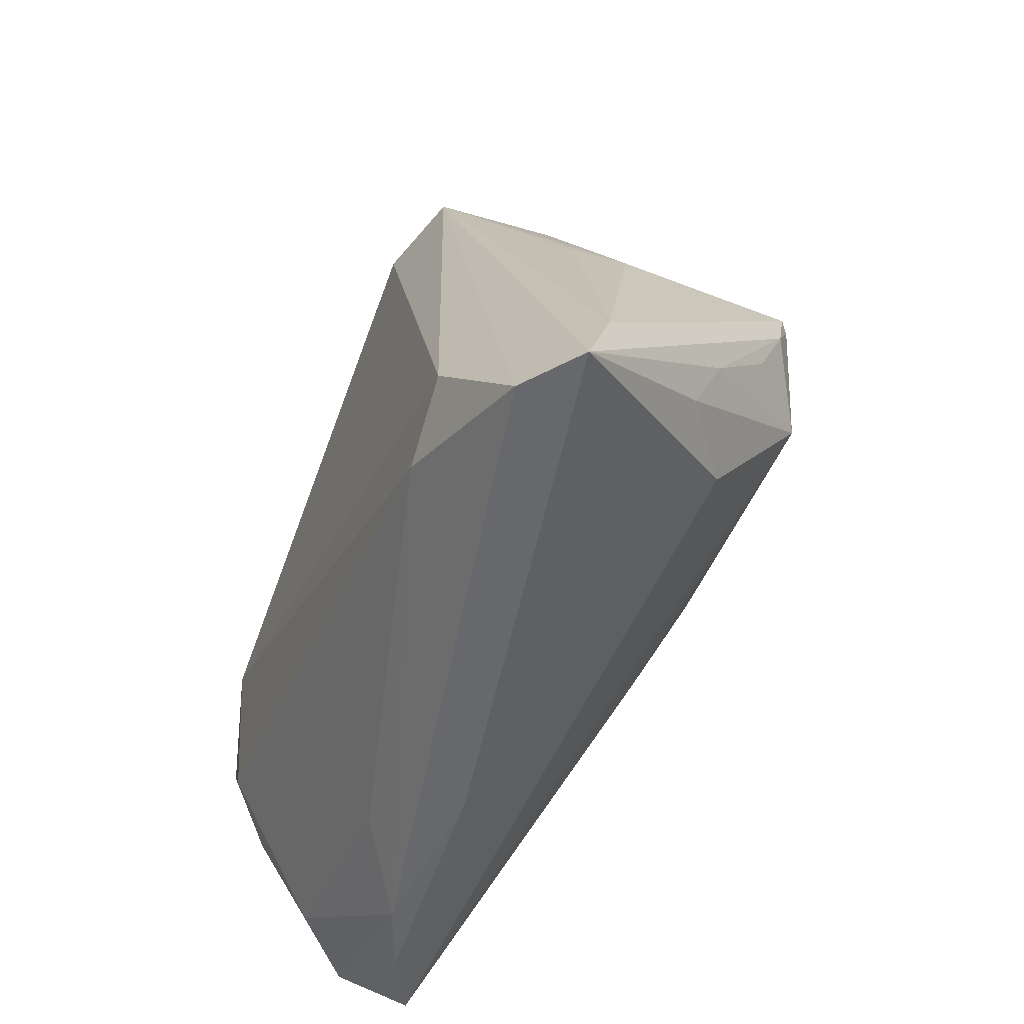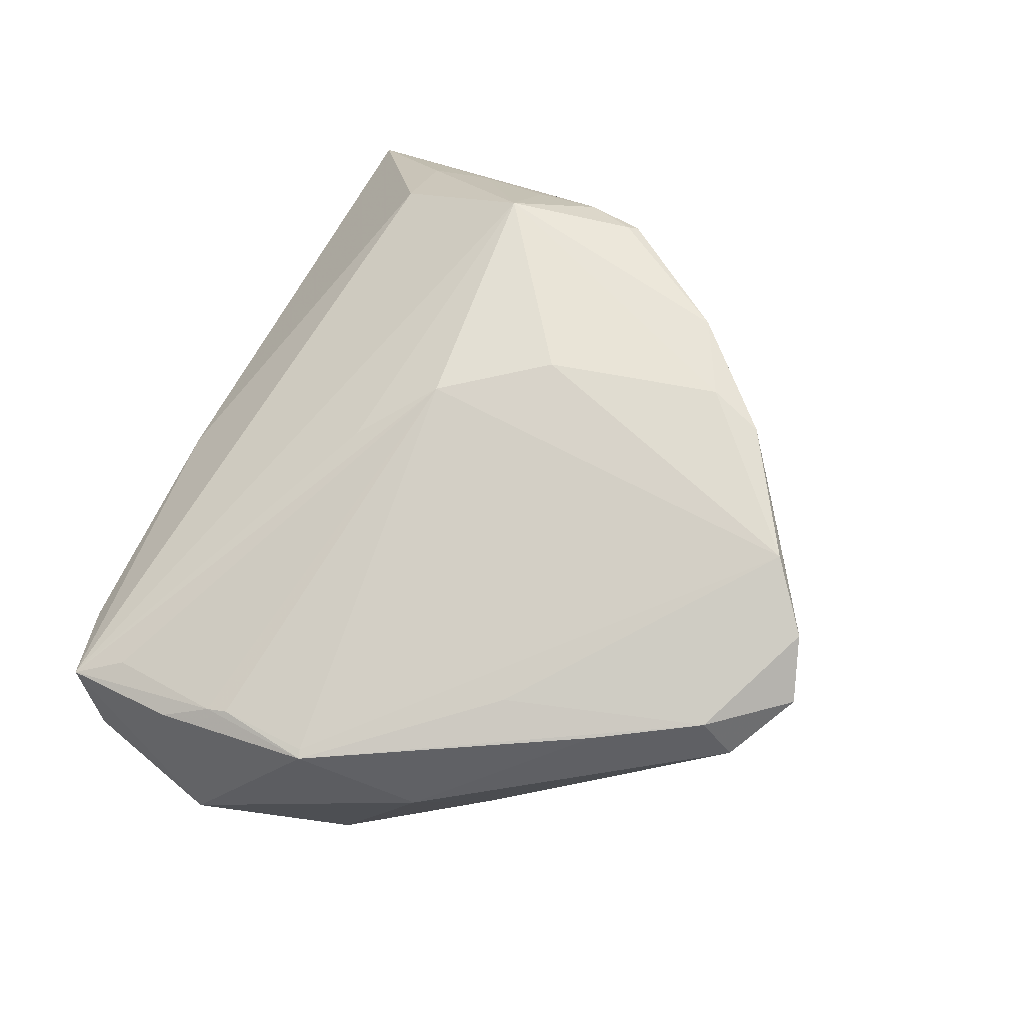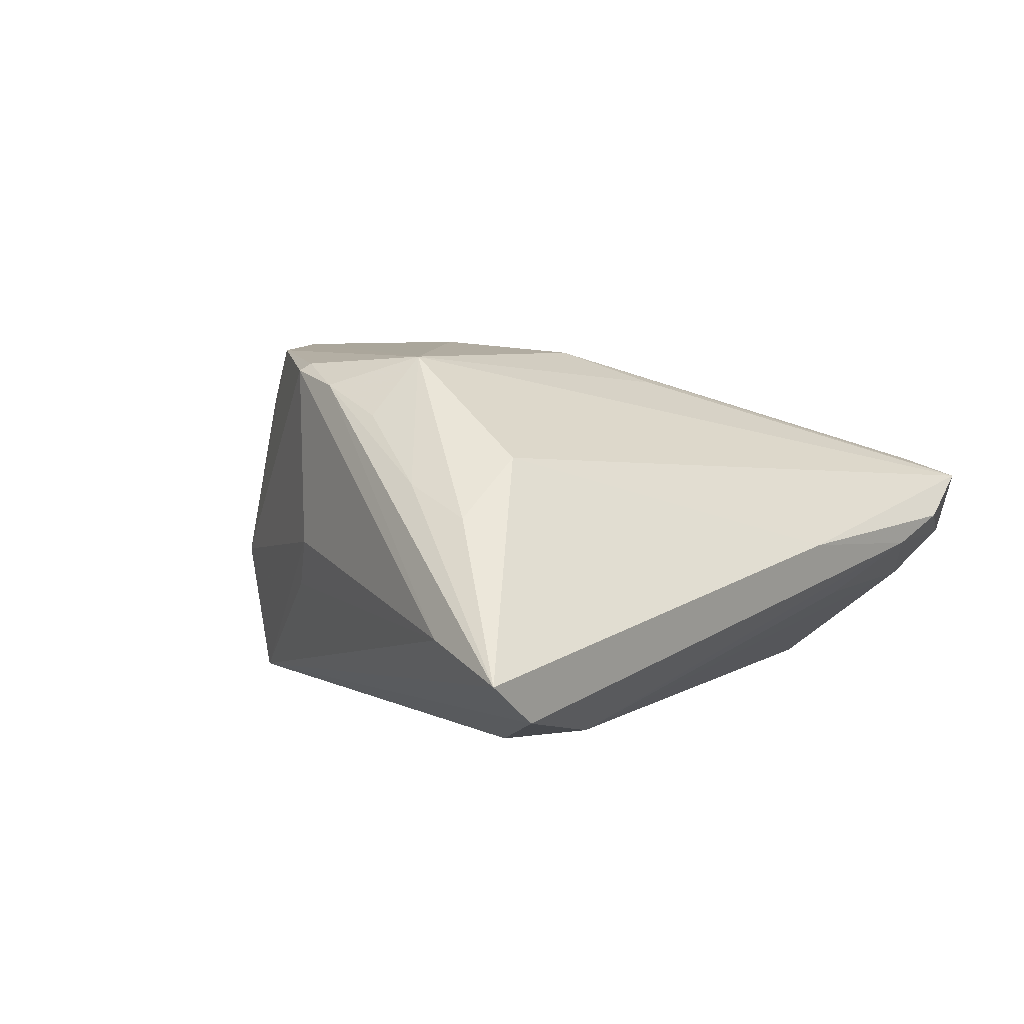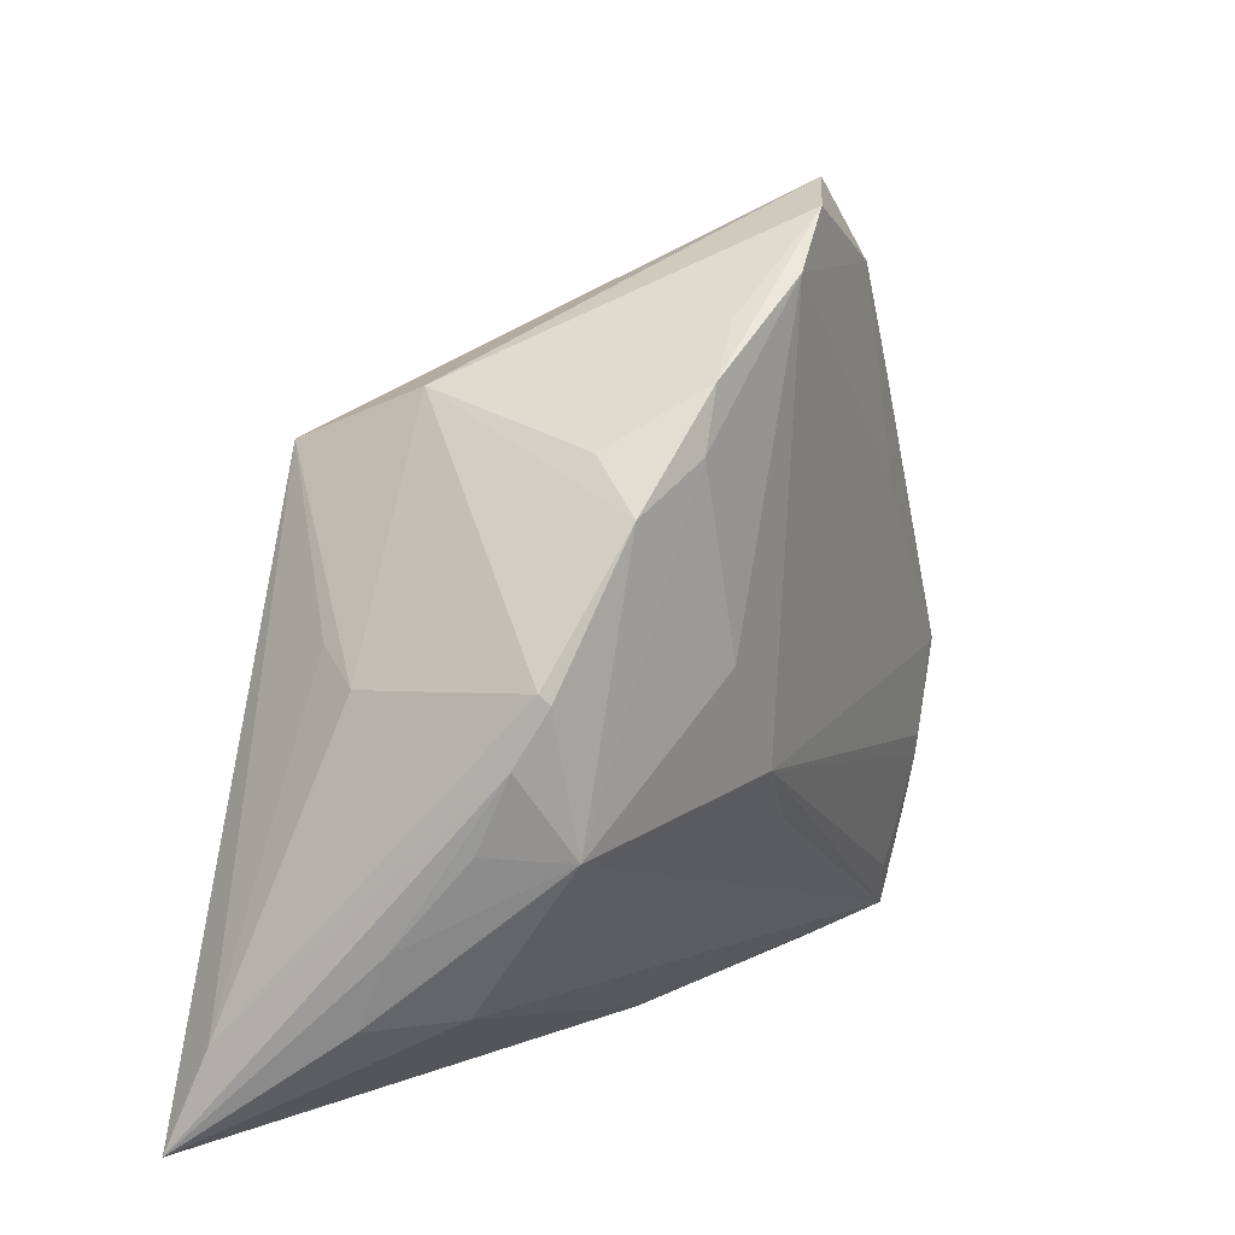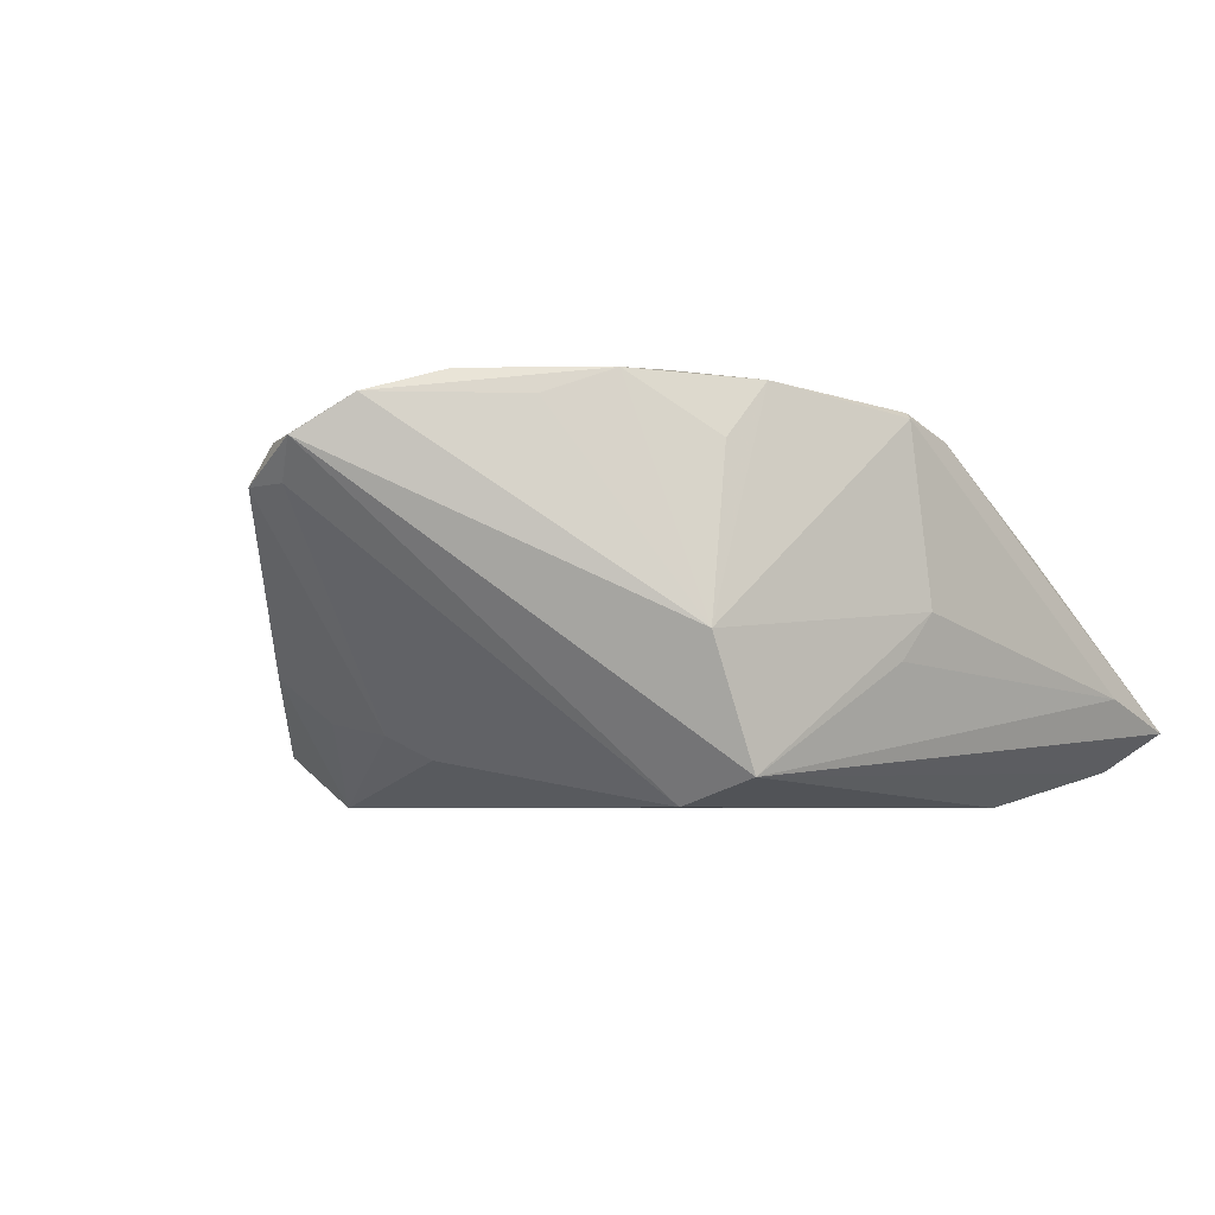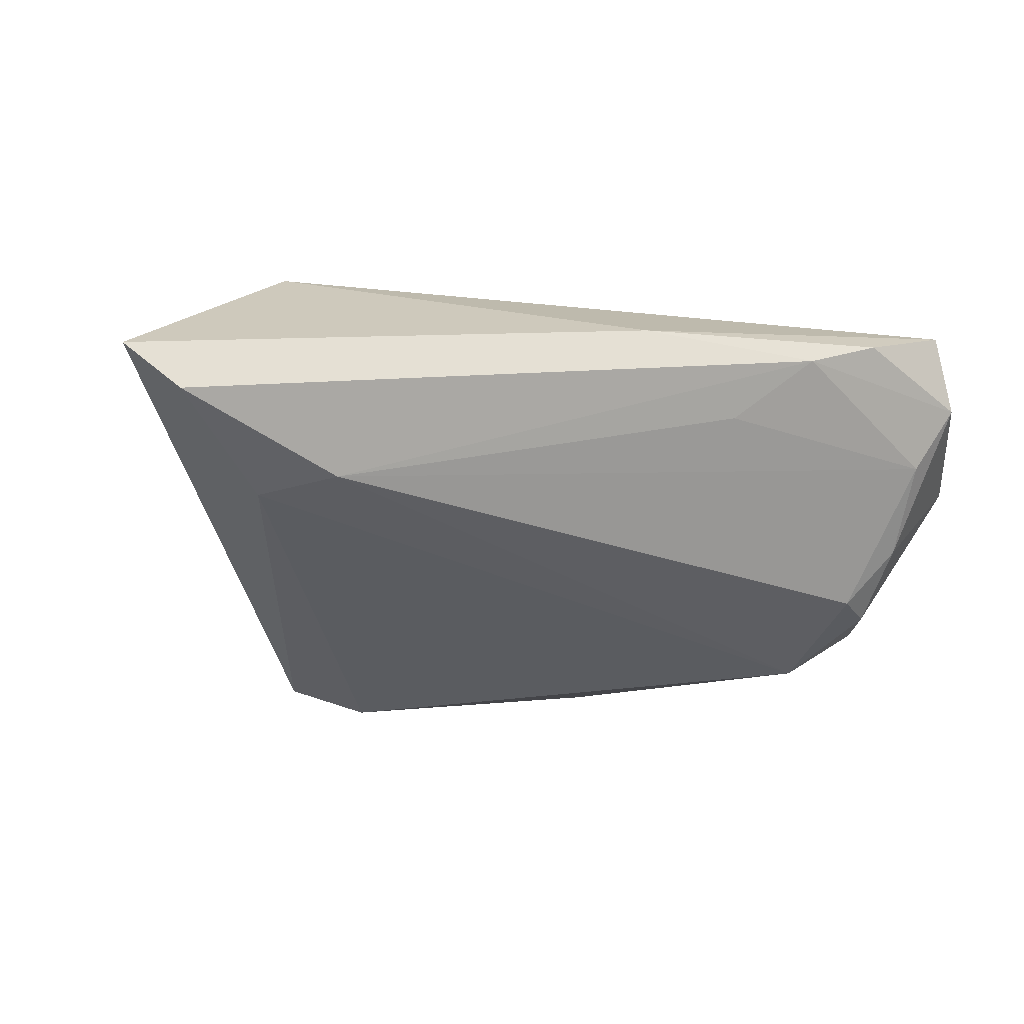
<metadata>
{"format":"obj","ext":"obj","renderer":"f3d","projection":"perspective","resolution":1024,"background":"white","views":[{"elev":-51.9,"azim":-112.3,"up":"+Y"},{"elev":67.1,"azim":114.3,"up":"+Z"},{"elev":3.5,"azim":-48.2,"up":"+Z"},{"elev":11.9,"azim":-53.2,"up":"+Y"},{"elev":-4.8,"azim":-154.5,"up":"+Z"},{"elev":-33.9,"azim":-11.4,"up":"+Z"}]}
</metadata>
<code>
v -0.02531 0.03354 -0.003503
v -0.03772 -0.02557 -0.02213
v 0.01469 0.053 0.01685
v 0.04783 -0.02195 0.009221
v 0.04406 0.01259 0.005392
v -0.03798 0.009357 -0.005993
v 0.04527 -0.01636 0.01173
v -0.04818 -0.03892 -0.01765
v -0.003906 -0.005975 0.02382
v -0.008307 0.04024 0.02154
v -0.05525 -0.03977 -0.01279
v 0.04554 -0.01753 -0.01465
v -0.02495 0.02861 0.01731
v 0.04043 -0.01264 -0.02013
v 0.04663 -0.002258 0.01289
v 0.04475 -0.01384 0.01238
v -0.02889 -0.03062 -0.0217
v -0.02767 0.02323 0.02417
v 0.04377 -0.008722 -0.01973
v -0.04152 -0.007456 0.01579
v -0.04543 -0.02608 0.004228
v -0.03464 -0.008526 0.02295
v 0.01296 0.02487 -0.0168
v 0.02895 0.02064 -0.01226
v 0.03664 0.0205 -0.006603
v -0.02764 0.02724 -0.01896
v 0.04554 -0.002636 0.01315
v -0.04522 -0.0177 0.007901
v 0.01826 0.02642 -0.01396
v -0.01277 0.006804 0.02532
v -0.05239 -0.02835 -0.008915
v 0.03679 -0.03917 0.00131
v -0.0154 0.035 0.02466
v 0.02289 0.04797 0.01229
v -0.0001469 0.04432 0.02424
v -0.01814 0.02579 -0.02213
v 0.04616 0.002236 -0.01569
v -0.0366 -0.02587 0.01096
v 0.01951 -0.03402 -0.008544
v 0.04351 -0.03046 0.008787
v 0.007078 -0.03977 -0.001137
v 0.02852 -0.03909 -0.002055
v -0.0406 0.001134 0.01947
v -0.04043 0.006052 -0.0003151
v 0.02976 0.01907 0.01701
v 0.03734 0.003159 -0.02213
v 0.02257 0.0437 0.01773
v -0.03801 0.007239 0.02218
v 0.02958 0.03123 0.01622
v 0.04677 -0.03627 0.006422
v 0.05446 -0.01474 -0.002556
v -0.03885 0.008405 0.02132
v -0.01801 0.02814 0.02523
v 0.004657 -0.0138 0.01979
v 0.04961 -0.03202 -0.001722
v 0.01747 0.04963 0.01228
v 0.007808 0.05046 0.02139
v 0.04583 -0.02734 -0.007979
f 11 26 8
f 8 26 2
f 17 8 2
f 2 46 17
f 31 26 11
f 6 44 26
f 26 31 6
f 6 31 44
f 2 26 36
f 36 46 2
f 36 56 29
f 36 26 3
f 3 56 36
f 51 19 37
f 37 19 46
f 37 5 51
f 51 55 12
f 12 19 51
f 12 55 58
f 5 49 15
f 51 5 15
f 15 4 51
f 47 49 5
f 3 57 47
f 47 57 35
f 47 15 49
f 26 44 1
f 3 26 1
f 1 57 3
f 22 18 48
f 30 9 35
f 22 9 30
f 50 55 51
f 51 4 50
f 39 17 58
f 34 56 3
f 3 47 34
f 34 47 5
f 29 56 34
f 23 29 46
f 46 36 23
f 23 36 29
f 19 12 14
f 14 17 46
f 46 19 14
f 58 17 14
f 14 12 58
f 27 9 16
f 16 15 27
f 35 9 27
f 27 15 35
f 35 15 45
f 45 47 35
f 15 47 45
f 57 1 10
f 43 31 11
f 22 48 43
f 11 28 43
f 18 1 52
f 52 48 18
f 52 1 44
f 52 43 48
f 44 31 52
f 31 43 52
f 53 30 35
f 53 18 22
f 22 30 53
f 9 50 40
f 7 50 4
f 7 15 16
f 4 15 7
f 7 40 50
f 16 9 7
f 9 40 7
f 54 9 22
f 22 50 54
f 54 50 9
f 38 50 22
f 55 50 32
f 25 37 46
f 5 37 25
f 25 34 5
f 13 1 18
f 20 28 22
f 22 43 20
f 20 43 28
f 33 53 35
f 18 53 33
f 35 57 33
f 57 10 33
f 33 13 18
f 33 10 1
f 1 13 33
f 11 38 21
f 21 38 22
f 21 28 11
f 22 28 21
f 58 55 42
f 55 32 42
f 42 39 58
f 8 17 42
f 17 39 42
f 29 34 24
f 34 25 24
f 46 29 24
f 24 25 46
f 41 42 32
f 11 8 41
f 8 42 41
f 41 38 11
f 41 32 50
f 50 38 41

</code>
